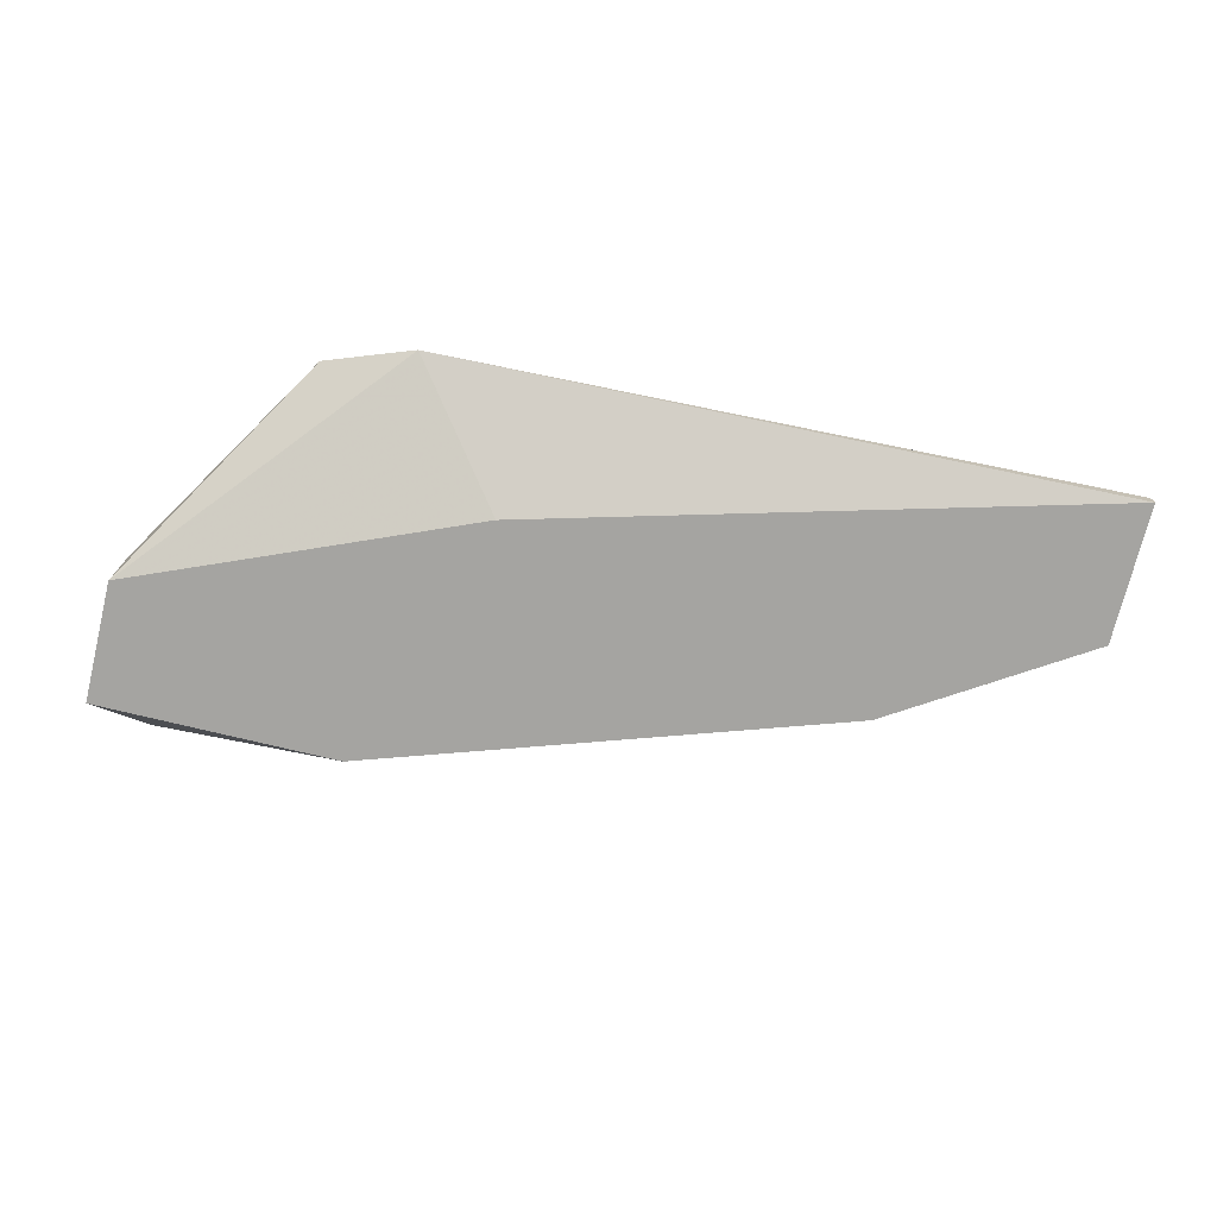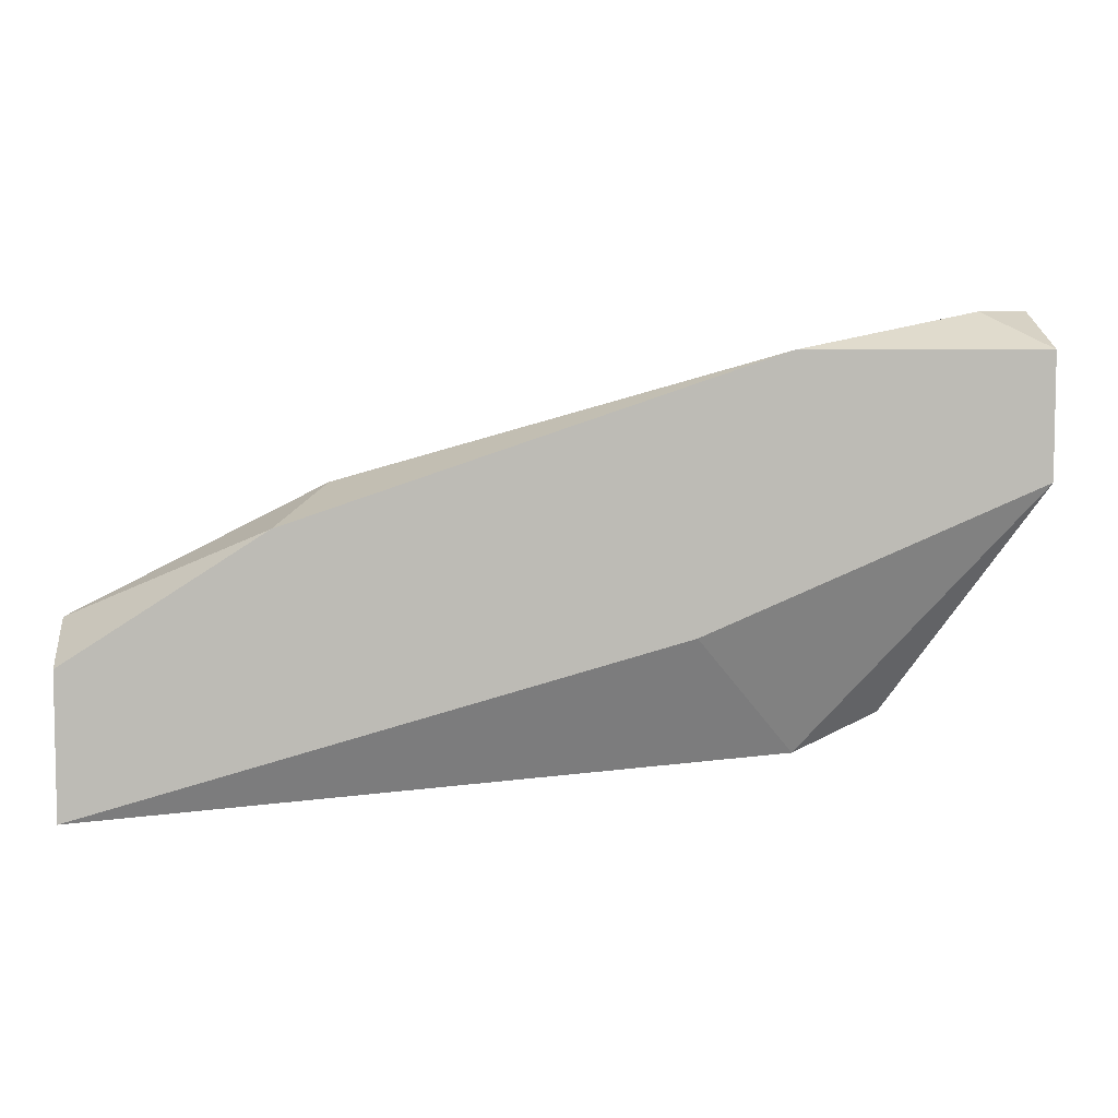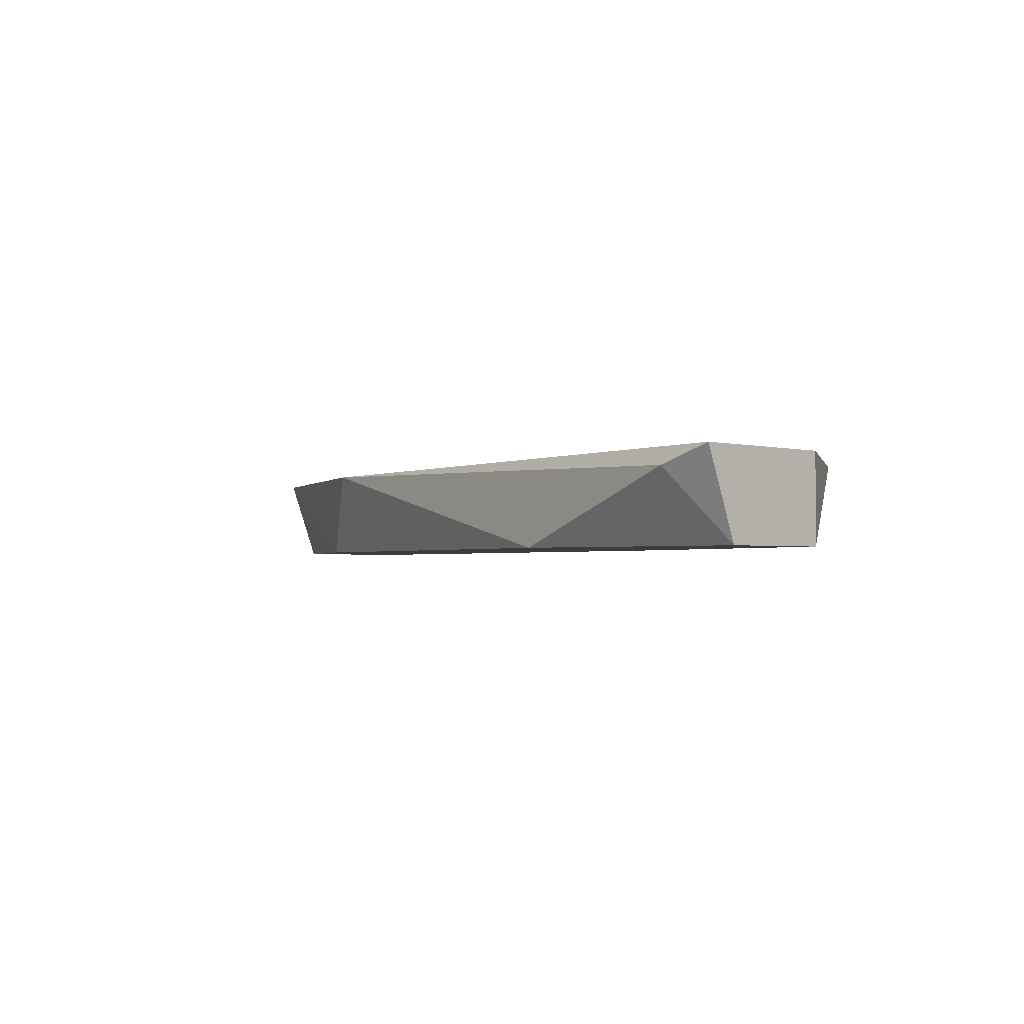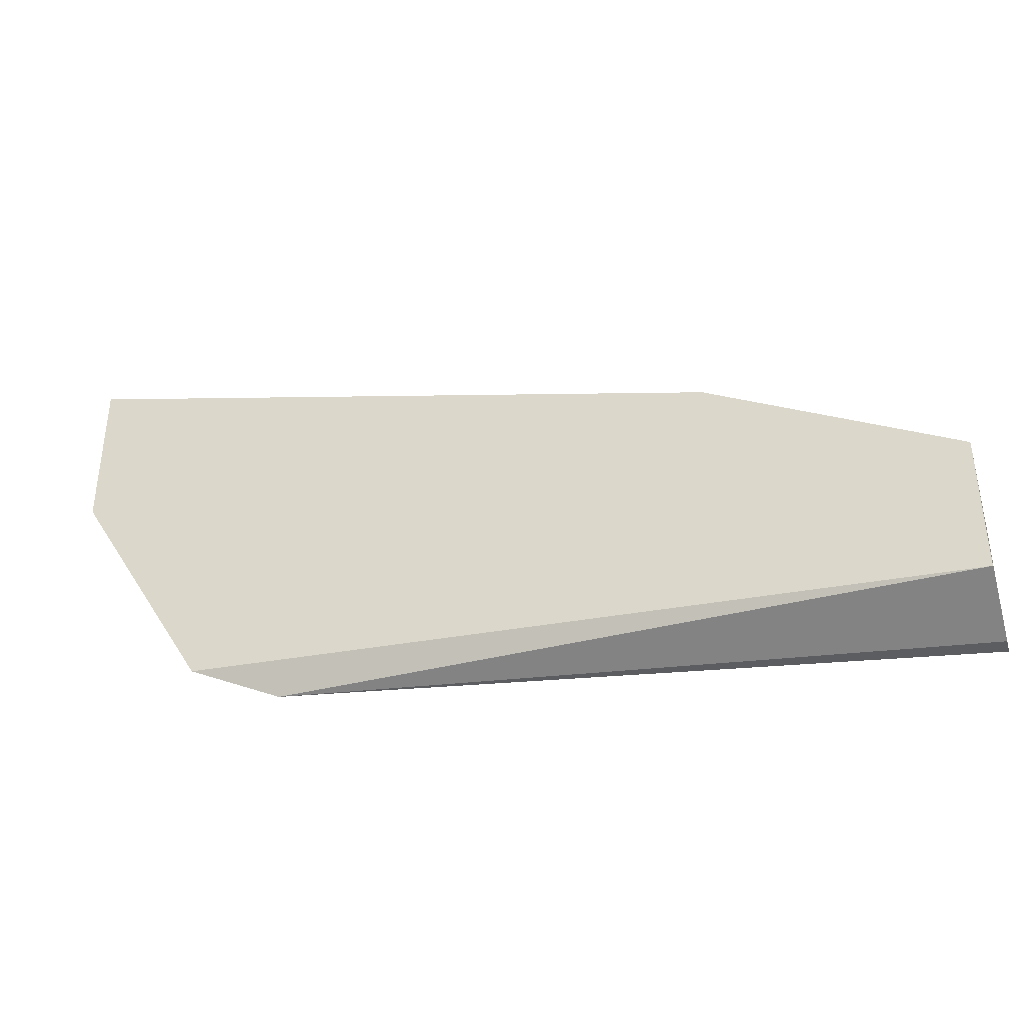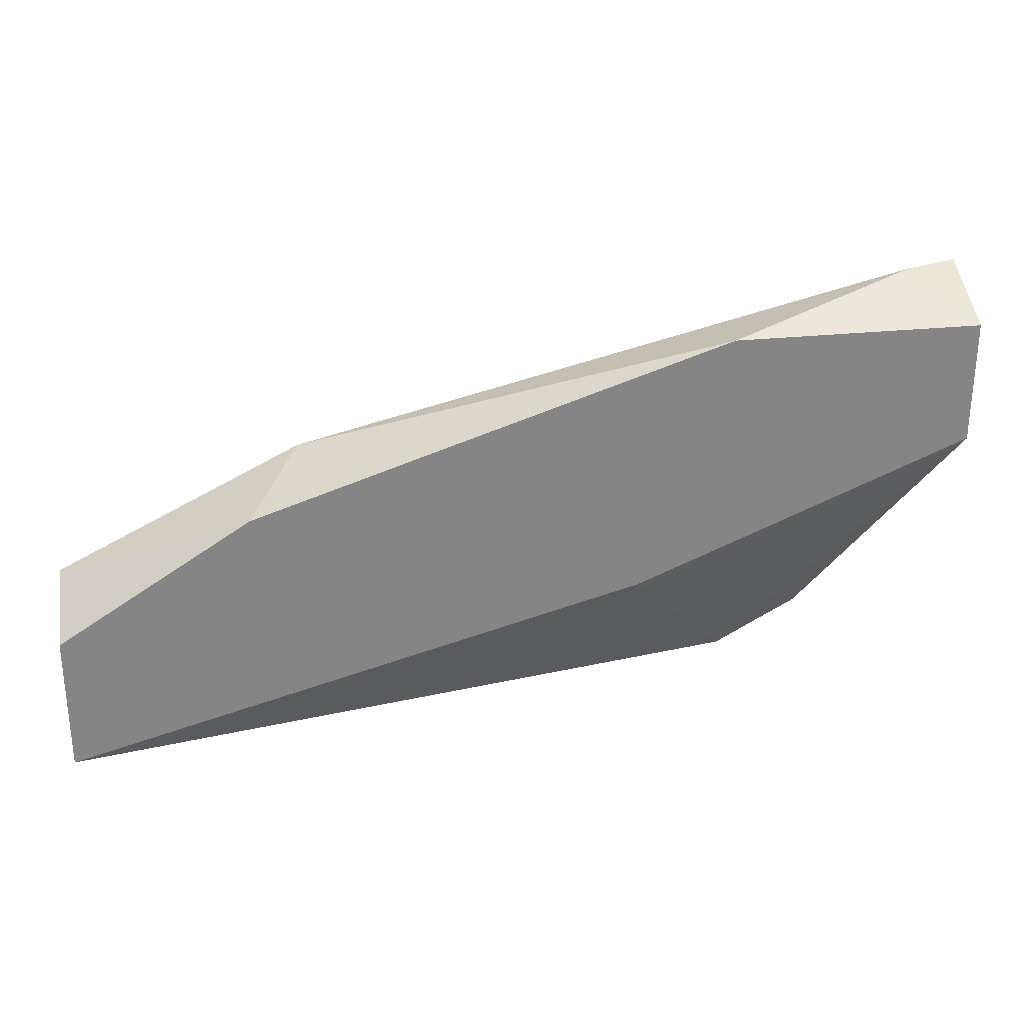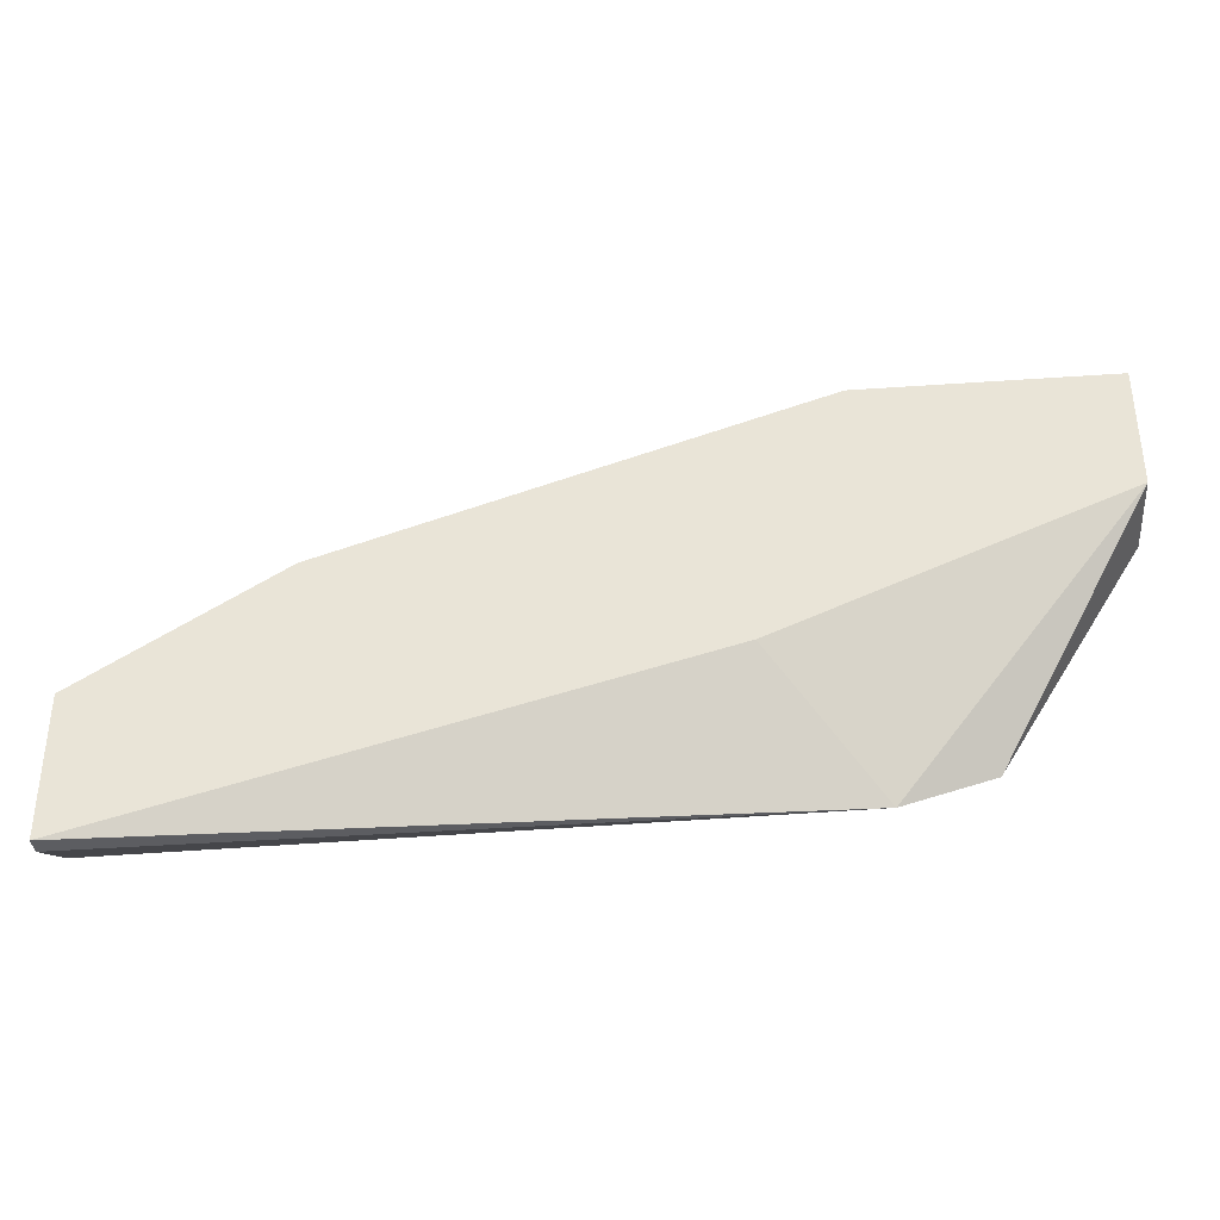
<metadata>
{"format":"obj","ext":"obj","renderer":"f3d","projection":"perspective","resolution":1024,"background":"white","views":[{"elev":-73.4,"azim":166.3,"up":"+Y"},{"elev":6.3,"azim":-6.7,"up":"+Z"},{"elev":-1.9,"azim":44.3,"up":"+Y"},{"elev":-37.2,"azim":-162.9,"up":"+Z"},{"elev":28.5,"azim":-8.8,"up":"+Z"},{"elev":-36.5,"azim":5.2,"up":"+Z"}]}
</metadata>
<code>
v -0.08386 -2.4e-05 0.0191
v -0.0986 -0.001227 0.01127
v -0.0986 -0.000927 0.01127
v -0.08536 0.000277 0.01248
v -0.0986 0.000277 0.01428
v -0.08295 -0.001227 0.01849
v -0.09529 -0.001227 0.01579
v -0.08295 -0.001227 0.01639
v -0.08295 0.000277 0.0191
v -0.0986 0.000277 0.01188
v -0.08687 -2.4e-05 0.01188
v -0.09438 0.000277 0.01639
v -0.08717 -0.001227 0.01849
v -0.0986 -0.001227 0.01368
v -0.08867 -0.001227 0.01398
v -0.08295 0.000277 0.01639
f 6 1 13
f 1 12 13
f 12 7 13
f 5 2 14
f 7 5 14
f 8 2 15
f 2 11 15
f 11 8 15
f 8 4 16
f 9 8 16
f 9 5 12
f 2 7 14
f 1 9 12
f 7 6 13
f 10 4 11
f 5 7 12
f 4 9 16
f 3 2 5
f 6 2 8
f 6 8 9
f 4 5 9
f 2 6 7
f 5 4 10
f 3 5 10
f 2 3 11
f 4 8 11
f 3 10 11
f 1 6 9

</code>
